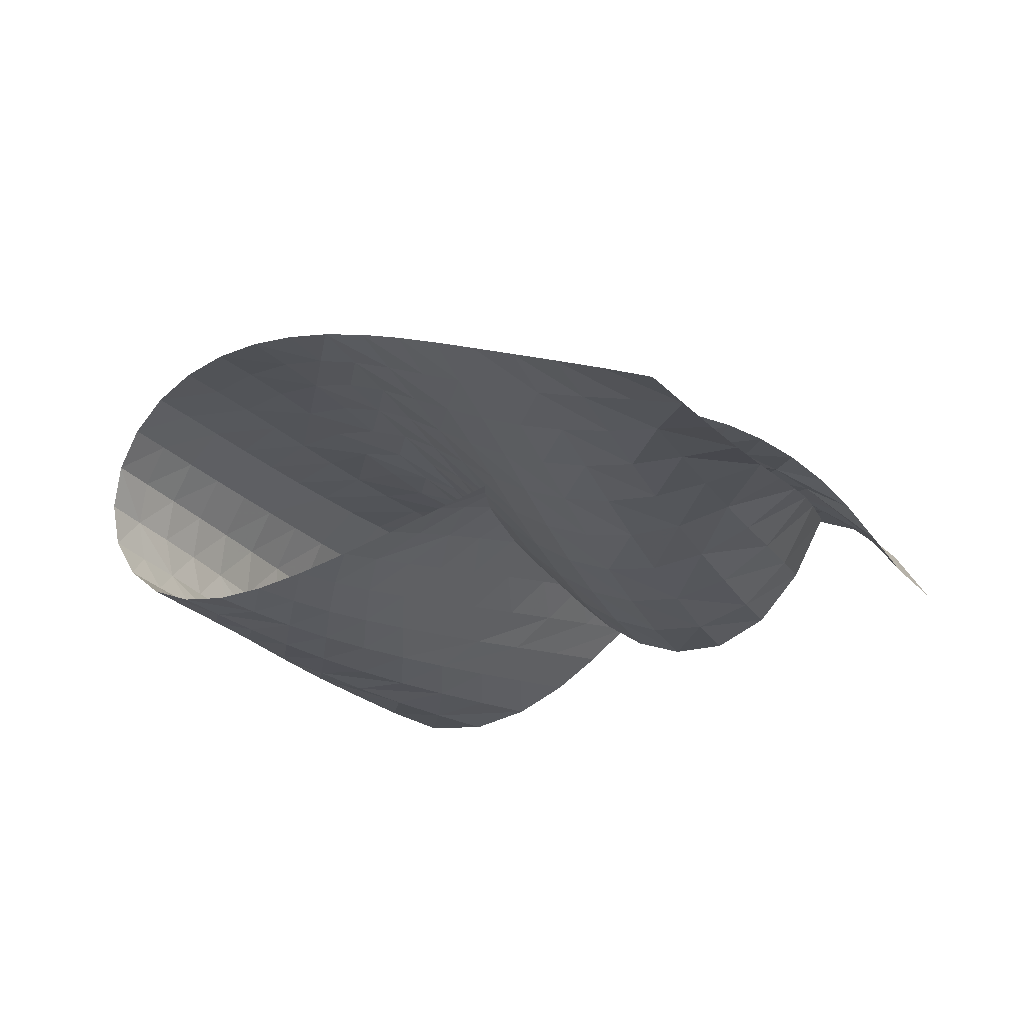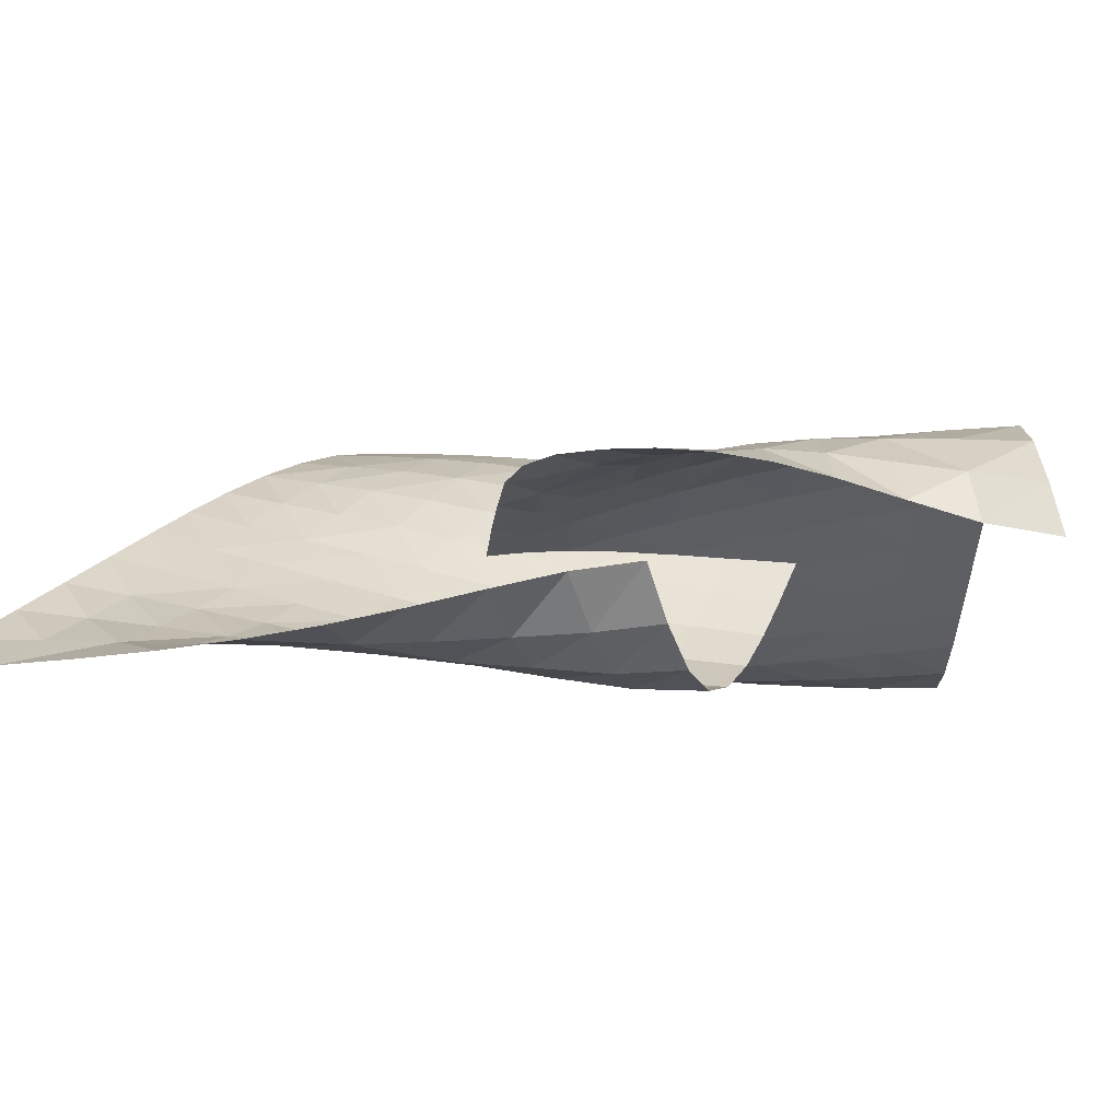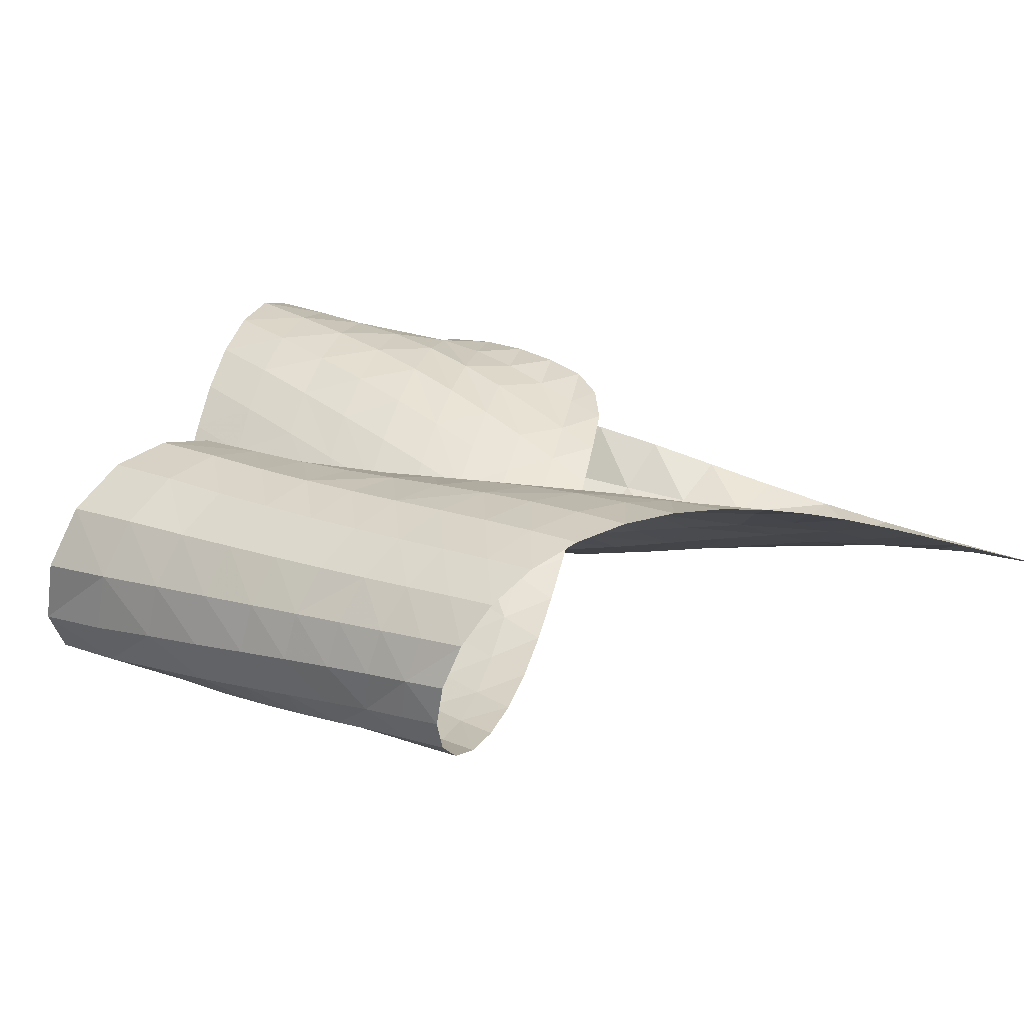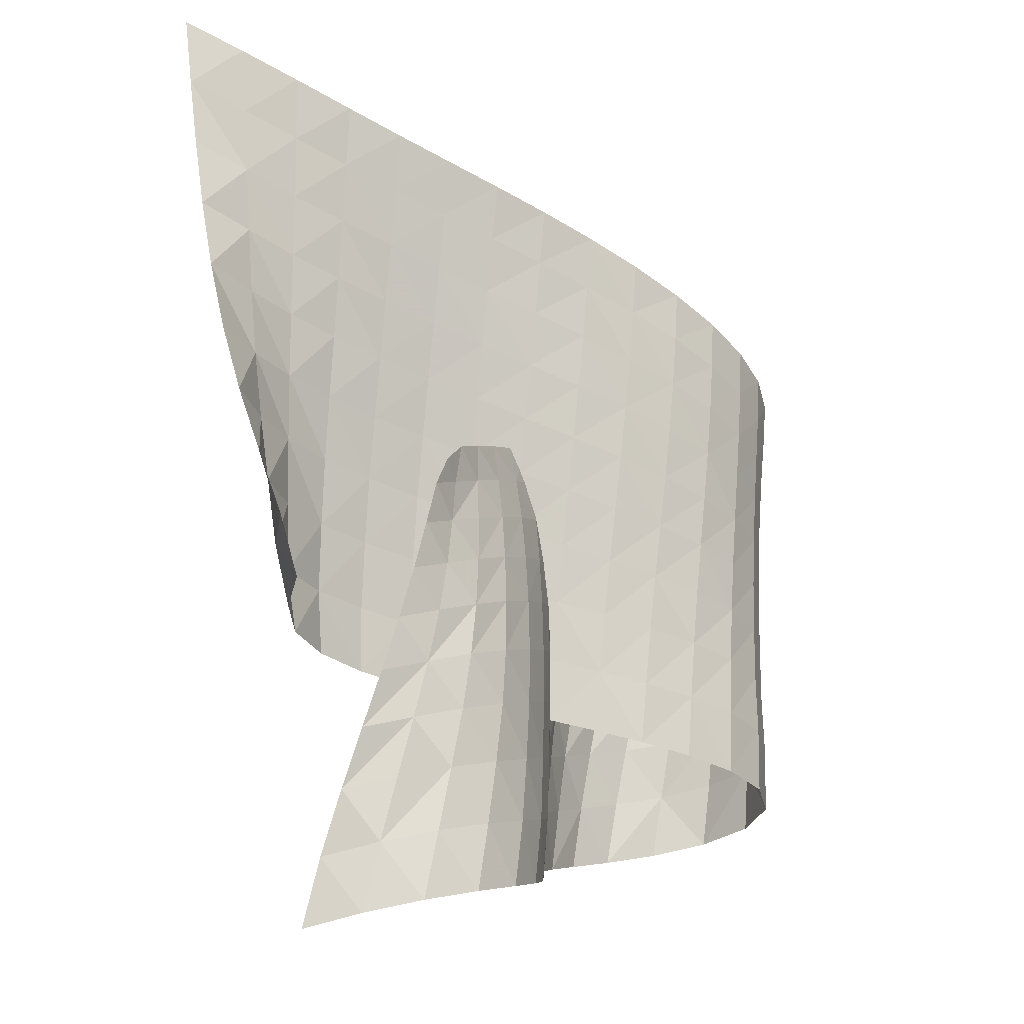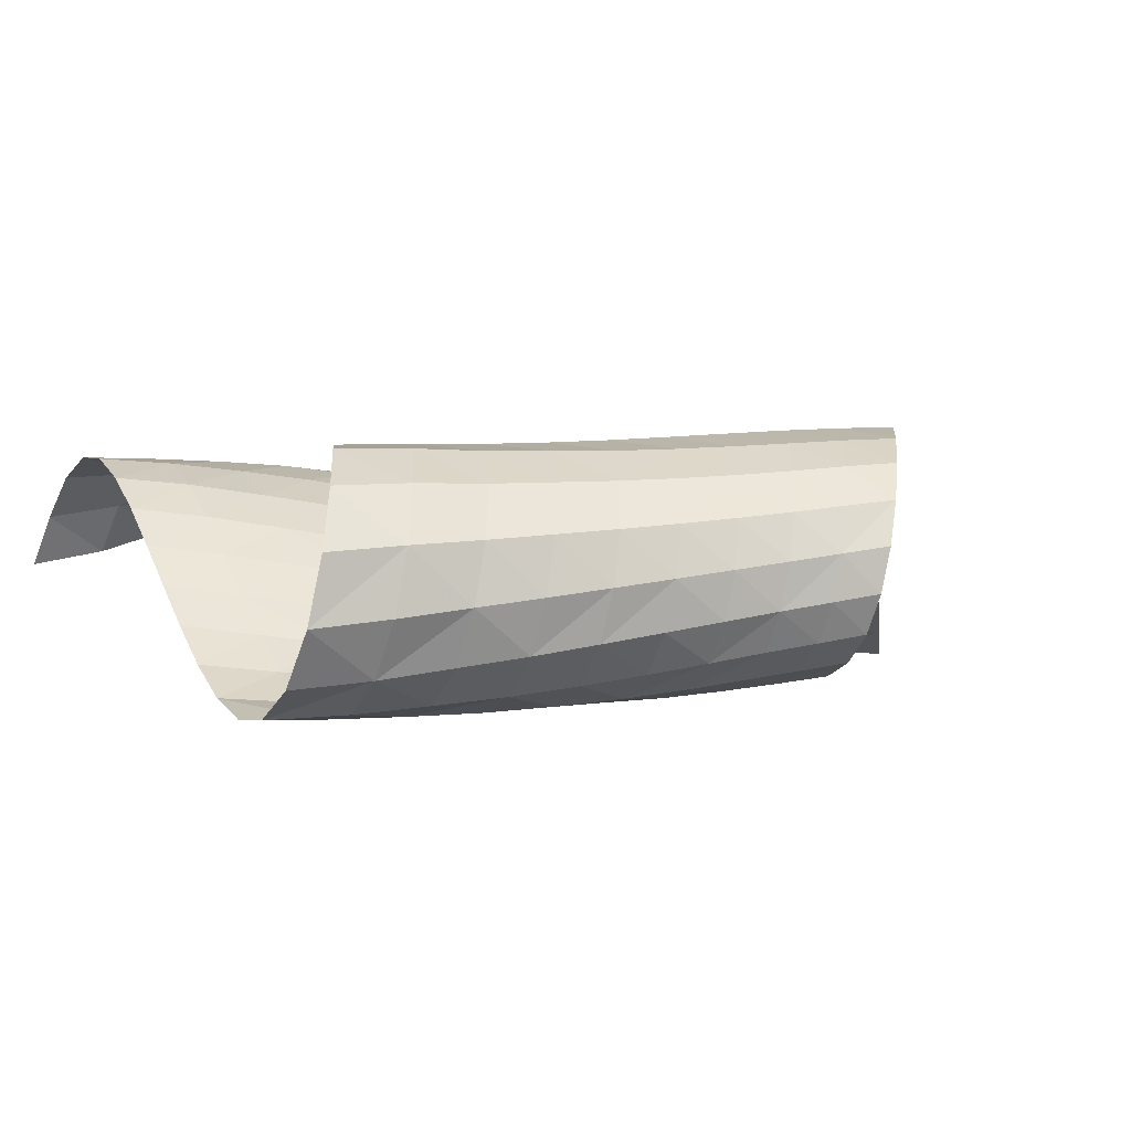
<metadata>
{"format":"obj","ext":"obj","renderer":"f3d","projection":"perspective","resolution":1024,"background":"white","views":[{"elev":-20.1,"azim":29.0,"up":"+Y"},{"elev":-3.0,"azim":101.6,"up":"+Y"},{"elev":24.4,"azim":-58.2,"up":"+Y"},{"elev":-18.3,"azim":132.8,"up":"+Z"},{"elev":0.9,"azim":-105.1,"up":"+Y"}]}
</metadata>
<code>
o archgeolab/objs/twist1
v 1.006 0.0248 -0.01117
v 0.9134 0.1642 0.02829
v 0.7857 0.2772 0.06687
v 0.6286 0.3327 0.1029
v 0.4679 0.3251 0.1357
v 0.3225 0.2696 0.166
v 0.1969 0.1856 0.1956
v 0.08625 0.08761 0.2261
v -0.01773 -0.01564 0.2574
v -0.1241 -0.1181 0.2888
v -0.2414 -0.2129 0.32
v -0.3764 -0.2896 0.3513
v -0.5313 -0.3328 0.3831
v -0.6972 -0.3228 0.4158
v -0.8487 -0.2436 0.4495
v -0.9455 -0.09842 0.4838
v -0.9517 0.07838 0.5183
v -0.8627 0.2325 0.5522
v -0.7102 0.3219 0.5852
v -0.5381 0.3375 0.6175
v -0.3777 0.2949 0.6498
v -0.2401 0.2166 0.6826
v -0.1228 0.1202 0.7156
v -0.01716 0.01639 0.7485
v 0.08721 -0.08842 0.7811
v 0.1995 -0.1881 0.8132
v 0.3267 -0.2735 0.8446
v 0.4718 -0.3308 0.8751
v 0.6301 -0.3415 0.9039
v 0.7855 -0.2892 0.9325
v 0.9177 -0.1744 0.9649
v 1.022 -0.02153 0.9997
v 0.9786 0.06289 0.1857
v 0.8797 0.1968 0.2248
v 0.7458 0.2904 0.2625
v 0.5858 0.3288 0.2981
v 0.4237 0.3121 0.3309
v 0.2765 0.2513 0.362
v 0.15 0.1633 0.393
v 0.04015 0.06236 0.4247
v -0.06258 -0.04155 0.457
v -0.1686 -0.1419 0.4896
v -0.2865 -0.2319 0.5225
v -0.422 -0.3007 0.5554
v -0.5752 -0.3331 0.5885
v -0.7349 -0.3111 0.6213
v -0.8743 -0.2226 0.654
v -0.9561 -0.07575 0.6863
v -0.9513 0.0943 0.7184
v -0.8601 0.2393 0.7498
v -0.7119 0.3245 0.7804
v -0.5448 0.3417 0.8105
v -0.3863 0.3043 0.8406
v -0.247 0.2323 0.8713
v -0.1254 0.1413 0.9033
v -0.01454 0.04091 0.9368
v 0.09415 -0.06265 0.9718
v 0.2098 -0.1632 1.007
v 0.34 -0.2518 1.042
v 0.4887 -0.3152 1.073
v 0.6521 -0.3363 1.1
v 0.816 -0.2985 1.123
v 0.9561 -0.1965 1.15
v 1.07 -0.0484 1.189
v 0.9613 0.1225 0.3694
v 0.8468 0.2269 0.4064
v 0.7069 0.3001 0.4452
v 0.5447 0.3213 0.4841
v 0.383 0.2907 0.5208
v 0.2366 0.2234 0.555
v 0.1092 0.1342 0.5875
v -0.002231 0.03418 0.6196
v -0.1052 -0.06855 0.6518
v -0.2113 -0.1662 0.6842
v -0.3305 -0.2499 0.7166
v -0.4669 -0.3084 0.749
v -0.6174 -0.327 0.7813
v -0.7675 -0.2911 0.813
v -0.8906 -0.1948 0.844
v -0.9549 -0.05141 0.8742
v -0.9404 0.1061 0.9037
v -0.8511 0.2388 0.9327
v -0.7115 0.3198 0.9612
v -0.5514 0.3421 0.9899
v -0.3944 0.3141 1.02
v -0.2517 0.251 1.051
v -0.1241 0.1668 1.086
v -0.007033 0.07078 1.123
v 0.1067 -0.03039 1.162
v 0.2262 -0.13 1.203
v 0.3596 -0.2185 1.242
v 0.5107 -0.2826 1.277
v 0.6742 -0.3078 1.306
v 0.8366 -0.283 1.328
v 0.9842 -0.2083 1.348
v 1.122 -0.09176 1.377
v 0.9412 0.18 0.5393
v 0.8141 0.2551 0.5782
v 0.6686 0.306 0.6201
v 0.5055 0.3091 0.6624
v 0.3449 0.2674 0.7021
v 0.1994 0.1946 0.7388
v 0.07153 0.1041 0.7733
v -0.04134 0.005091 0.8066
v -0.1464 -0.09472 0.8394
v -0.2542 -0.1878 0.8718
v -0.3748 -0.2644 0.9037
v -0.5114 -0.3122 0.9348
v -0.6581 -0.318 0.965
v -0.7985 -0.2706 0.9936
v -0.9072 -0.1692 1.021
v -0.9579 -0.02914 1.047
v -0.936 0.1191 1.073
v -0.8473 0.2428 1.099
v -0.713 0.3206 1.127
v -0.5577 0.347 1.156
v -0.4008 0.3277 1.188
v -0.2534 0.2739 1.222
v -0.1188 0.1968 1.261
v 0.004996 0.1054 1.303
v 0.124 0.007141 1.348
v 0.2469 -0.09072 1.394
v 0.3824 -0.1785 1.438
v 0.5338 -0.2439 1.476
v 0.6958 -0.2756 1.507
v 0.8575 -0.267 1.529
v 1.012 -0.2192 1.549
v 1.168 -0.1388 1.572
v 0.9138 0.226 0.7005
v 0.7773 0.2729 0.7437
v 0.6293 0.3001 0.7891
v 0.4688 0.2874 0.8338
v 0.3107 0.2386 0.8754
v 0.1655 0.164 0.9137
v 0.03672 0.07383 0.9495
v -0.07792 -0.02333 0.9838
v -0.1856 -0.1194 1.017
v -0.2964 -0.2064 1.05
v -0.419 -0.2742 1.081
v -0.5551 -0.3103 1.111
v -0.6964 -0.3031 1.139
v -0.8255 -0.246 1.164
v -0.9199 -0.1419 1.187
v -0.9583 -0.007285 1.21
v -0.931 0.1313 1.232
v -0.8442 0.247 1.257
v -0.7152 0.3229 1.285
v -0.5638 0.3542 1.315
v -0.4062 0.3438 1.349
v -0.2536 0.299 1.387
v -0.1117 0.2289 1.429
v 0.01923 0.1425 1.476
v 0.144 0.0479 1.526
v 0.2708 -0.04681 1.576
v 0.408 -0.1325 1.625
v 0.5586 -0.1988 1.667
v 0.7178 -0.2384 1.7
v 0.8784 -0.2478 1.727
v 1.038 -0.2257 1.749
v 1.205 -0.1816 1.774
v 0.8793 0.2572 0.8562
v 0.7379 0.2771 0.9026
v 0.5911 0.2827 0.9496
v 0.4353 0.2583 0.9958
v 0.2802 0.2058 1.039
v 0.1352 0.1315 1.079
v 0.005185 0.04298 1.116
v -0.1116 -0.05133 1.151
v -0.2224 -0.1428 1.185
v -0.3369 -0.2224 1.217
v -0.4621 -0.2798 1.249
v -0.5972 -0.3035 1.277
v -0.732 -0.2845 1.302
v -0.8499 -0.22 1.324
v -0.9317 -0.1155 1.344
v -0.9606 0.01367 1.363
v -0.9294 0.1443 1.384
v -0.8439 0.2538 1.408
v -0.7187 0.3282 1.436
v -0.57 0.3633 1.469
v -0.4114 0.3603 1.506
v -0.254 0.3236 1.548
v -0.1051 0.2603 1.594
v 0.0331 0.1791 1.645
v 0.1641 0.08904 1.698
v 0.2953 -0.001511 1.752
v 0.4342 -0.08452 1.803
v 0.5836 -0.1523 1.848
v 0.7403 -0.2 1.887
v 0.9 -0.2253 1.919
v 1.061 -0.2266 1.948
v 1.233 -0.2163 1.978
v 0.8395 0.2737 1.008
v 0.6981 0.2685 1.054
v 0.5551 0.2563 1.101
v 0.405 0.2242 1.148
v 0.2532 0.1702 1.192
v 0.1085 0.09743 1.234
v -0.02305 0.01176 1.272
v -0.1425 -0.07845 1.307
v -0.2573 -0.1638 1.342
v -0.3765 -0.2345 1.375
v -0.5043 -0.28 1.405
v -0.6371 -0.2913 1.432
v -0.7646 -0.2627 1.455
v -0.8719 -0.1936 1.473
v -0.9432 -0.09012 1.49
v -0.9647 0.03387 1.507
v -0.9305 0.158 1.528
v -0.8458 0.2626 1.554
v -0.7232 0.3356 1.585
v -0.5762 0.373 1.621
v -0.4168 0.375 1.662
v -0.2556 0.3449 1.708
v -0.1006 0.2881 1.758
v 0.04451 0.2127 1.811
v 0.1819 0.1278 1.866
v 0.3182 0.04228 1.921
v 0.4595 -0.03752 1.975
v 0.6083 -0.1068 2.024
v 0.7634 -0.1617 2.068
v 0.9223 -0.2002 2.107
v 1.084 -0.223 2.144
v 1.256 -0.2428 2.182
v 0.7956 0.2772 1.153
v 0.6598 0.249 1.198
v 0.5219 0.2243 1.244
v 0.3773 0.1872 1.291
v 0.2293 0.1321 1.337
v 0.08533 0.06145 1.379
v -0.04839 -0.01946 1.418
v -0.1716 -0.1036 1.454
v -0.2917 -0.1808 1.489
v -0.4161 -0.2404 1.522
v -0.5455 -0.2735 1.551
v -0.6744 -0.2742 1.576
v -0.7939 -0.2392 1.595
v -0.8921 -0.1681 1.611
v -0.9551 -0.06642 1.626
v -0.9708 0.0533 1.644
v -0.934 0.1724 1.666
v -0.8494 0.2729 1.695
v -0.7282 0.3441 1.73
v -0.5823 0.382 1.771
v -0.4226 0.3868 1.817
v -0.2588 0.3613 1.867
v -0.09886 0.3106 1.92
v 0.05272 0.2416 1.975
v 0.1968 0.1632 2.032
v 0.3388 0.08337 2.088
v 0.4833 0.007326 2.144
v 0.6324 -0.0628 2.196
v 0.7864 -0.1246 2.246
v 0.9449 -0.1753 2.293
v 1.107 -0.2179 2.338
v 1.276 -0.2629 2.386
v 0.7488 0.2703 1.287
v 0.6238 0.2268 1.332
v 0.4912 0.1907 1.379
v 0.3522 0.147 1.426
v 0.2086 0.08969 1.472
v 0.06577 0.02206 1.516
v -0.07113 -0.0512 1.556
v -0.2007 -0.1249 1.593
v -0.3277 -0.1905 1.628
v -0.4564 -0.2381 1.66
v -0.5849 -0.2611 1.687
v -0.7088 -0.2556 1.708
v -0.8217 -0.2178 1.724
v -0.9133 -0.1462 1.739
v -0.9704 -0.04527 1.754
v -0.981 0.07235 1.774
v -0.9406 0.1881 1.8
v -0.8545 0.2849 1.833
v -0.7333 0.3528 1.873
v -0.5882 0.3889 1.919
v -0.4287 0.3943 1.97
v -0.2635 0.3721 2.024
v -0.09969 0.3272 2.081
v 0.05818 0.266 2.138
v 0.2098 0.1958 2.196
v 0.3582 0.123 2.253
v 0.5064 0.05075 2.31
v 0.6561 -0.02032 2.367
v 0.8091 -0.089 2.423
v 0.9669 -0.1528 2.478
v 1.129 -0.2136 2.534
v 1.295 -0.279 2.592
v 0.6814 0.2493 1.386
v 0.5877 0.2135 1.457
v 0.4616 0.162 1.506
v 0.3292 0.1046 1.554
v 0.1909 0.04292 1.6
v 0.04952 -0.02125 1.645
v -0.09156 -0.08484 1.688
v -0.2303 -0.1438 1.729
v -0.3657 -0.1938 1.764
v -0.4968 -0.2296 1.791
v -0.6221 -0.246 1.812
v -0.7403 -0.2371 1.828
v -0.8469 -0.1978 1.842
v -0.9324 -0.1256 1.856
v -0.9833 -0.02516 1.873
v -0.9887 0.09005 1.896
v -0.9451 0.2019 1.927
v -0.8579 0.2945 1.966
v -0.7373 0.3586 2.012
v -0.5935 0.3922 2.064
v -0.435 0.3974 2.121
v -0.2691 0.3784 2.18
v -0.1017 0.3406 2.241
v 0.06304 0.2893 2.301
v 0.2231 0.2291 2.36
v 0.378 0.1632 2.417
v 0.5292 0.09376 2.475
v 0.6794 0.02148 2.535
v 0.8319 -0.05338 2.6
v 0.9888 -0.1308 2.667
v 1.15 -0.2108 2.735
v 1.313 -0.2932 2.799
f 2 34 33 1
f 3 35 34 2
f 4 36 35 3
f 5 37 36 4
f 6 38 37 5
f 38 6 7 39
f 8 40 39 7
f 9 41 40 8
f 42 41 9 10
f 11 43 42 10
f 43 11 12 44
f 45 44 12 13
f 14 46 45 13
f 14 15 47 46
f 16 48 47 15
f 16 17 49 48
f 18 50 49 17
f 19 51 50 18
f 20 52 51 19
f 20 21 53 52
f 22 54 53 21
f 55 54 22 23
f 24 56 55 23
f 25 57 56 24
f 26 58 57 25
f 58 26 27 59
f 28 60 59 27
f 28 29 61 60
f 30 62 61 29
f 62 30 31 63
f 32 64 63 31
f 34 66 65 33
f 34 35 67 66
f 36 68 67 35
f 68 36 37 69
f 38 70 69 37
f 39 71 70 38
f 71 39 40 72
f 41 73 72 40
f 41 42 74 73
f 43 75 74 42
f 44 76 75 43
f 45 77 76 44
f 46 78 77 45
f 47 79 78 46
f 47 48 80 79
f 49 81 80 48
f 50 82 81 49
f 82 50 51 83
f 52 84 83 51
f 53 85 84 52
f 54 86 85 53
f 55 87 86 54
f 55 56 88 87
f 57 89 88 56
f 89 57 58 90
f 59 91 90 58
f 91 59 60 92
f 61 93 92 60
f 62 94 93 61
f 94 62 63 95
f 64 96 95 63
f 98 97 65 66
f 98 66 67 99
f 68 100 99 67
f 69 101 100 68
f 70 102 101 69
f 70 71 103 102
f 104 103 71 72
f 73 105 104 72
f 73 74 106 105
f 107 106 74 75
f 76 108 107 75
f 76 77 109 108
f 110 109 77 78
f 79 111 110 78
f 80 112 111 79
f 81 113 112 80
f 82 114 113 81
f 83 115 114 82
f 115 83 84 116
f 116 84 85 117
f 85 86 118 117
f 118 86 87 119
f 88 120 119 87
f 88 89 121 120
f 89 90 122 121
f 123 122 90 91
f 92 124 123 91
f 93 125 124 92
f 93 94 126 125
f 95 127 126 94
f 96 128 127 95
f 97 98 130 129
f 130 98 99 131
f 100 132 131 99
f 132 100 101 133
f 102 134 133 101
f 135 134 102 103
f 103 104 136 135
f 105 137 136 104
f 106 138 137 105
f 106 107 139 138
f 139 107 108 140
f 108 109 141 140
f 110 142 141 109
f 111 143 142 110
f 111 112 144 143
f 113 145 144 112
f 145 113 114 146
f 115 147 146 114
f 116 148 147 115
f 116 117 149 148
f 149 117 118 150
f 119 151 150 118
f 120 152 151 119
f 121 153 152 120
f 153 121 122 154
f 122 123 155 154
f 124 156 155 123
f 124 125 157 156
f 125 126 158 157
f 126 127 159 158
f 159 127 128 160
f 130 162 161 129
f 130 131 163 162
f 131 132 164 163
f 132 133 165 164
f 165 133 134 166
f 166 134 135 167
f 136 168 167 135
f 137 169 168 136
f 138 170 169 137
f 170 138 139 171
f 171 139 140 172
f 141 173 172 140
f 142 174 173 141
f 143 175 174 142
f 143 144 176 175
f 145 177 176 144
f 146 178 177 145
f 179 178 146 147
f 148 180 179 147
f 149 181 180 148
f 150 182 181 149
f 150 151 183 182
f 152 184 183 151
f 153 185 184 152
f 154 186 185 153
f 187 186 154 155
f 156 188 187 155
f 188 156 157 189
f 158 190 189 157
f 191 190 158 159
f 159 160 192 191
f 162 194 193 161
f 163 195 194 162
f 163 164 196 195
f 196 164 165 197
f 165 166 198 197
f 167 199 198 166
f 168 200 199 167
f 168 169 201 200
f 170 202 201 169
f 202 170 171 203
f 172 204 203 171
f 173 205 204 172
f 173 174 206 205
f 206 174 175 207
f 176 208 207 175
f 208 176 177 209
f 177 178 210 209
f 179 211 210 178
f 180 212 211 179
f 180 181 213 212
f 182 214 213 181
f 215 214 182 183
f 184 216 215 183
f 185 217 216 184
f 186 218 217 185
f 218 186 187 219
f 188 220 219 187
f 188 189 221 220
f 190 222 221 189
f 190 191 223 222
f 192 224 223 191
f 194 226 225 193
f 195 227 226 194
f 195 196 228 227
f 229 228 196 197
f 229 197 198 230
f 199 231 230 198
f 200 232 231 199
f 201 233 232 200
f 202 234 233 201
f 203 235 234 202
f 204 236 235 203
f 205 237 236 204
f 205 206 238 237
f 206 207 239 238
f 239 207 208 240
f 209 241 240 208
f 210 242 241 209
f 211 243 242 210
f 212 244 243 211
f 244 212 213 245
f 213 214 246 245
f 215 247 246 214
f 215 216 248 247
f 248 216 217 249
f 250 249 217 218
f 218 219 251 250
f 219 220 252 251
f 220 221 253 252
f 253 221 222 254
f 222 223 255 254
f 224 256 255 223
f 226 258 257 225
f 226 227 259 258
f 228 260 259 227
f 229 261 260 228
f 261 229 230 262
f 231 263 262 230
f 231 232 264 263
f 233 265 264 232
f 234 266 265 233
f 235 267 266 234
f 268 267 235 236
f 237 269 268 236
f 238 270 269 237
f 239 271 270 238
f 239 240 272 271
f 241 273 272 240
f 242 274 273 241
f 243 275 274 242
f 244 276 275 243
f 276 244 245 277
f 246 278 277 245
f 279 278 246 247
f 247 248 280 279
f 249 281 280 248
f 250 282 281 249
f 250 251 283 282
f 283 251 252 284
f 252 253 285 284
f 254 286 285 253
f 255 287 286 254
f 255 256 288 287
f 258 290 289 257
f 290 258 259 291
f 260 292 291 259
f 261 293 292 260
f 261 262 294 293
f 294 262 263 295
f 264 296 295 263
f 265 297 296 264
f 297 265 266 298
f 267 299 298 266
f 300 299 267 268
f 301 300 268 269
f 270 302 301 269
f 271 303 302 270
f 272 304 303 271
f 272 273 305 304
f 274 306 305 273
f 275 307 306 274
f 276 308 307 275
f 277 309 308 276
f 309 277 278 310
f 279 311 310 278
f 279 280 312 311
f 281 313 312 280
f 282 314 313 281
f 283 315 314 282
f 315 283 284 316
f 285 317 316 284
f 286 318 317 285
f 287 319 318 286
f 288 320 319 287

</code>
